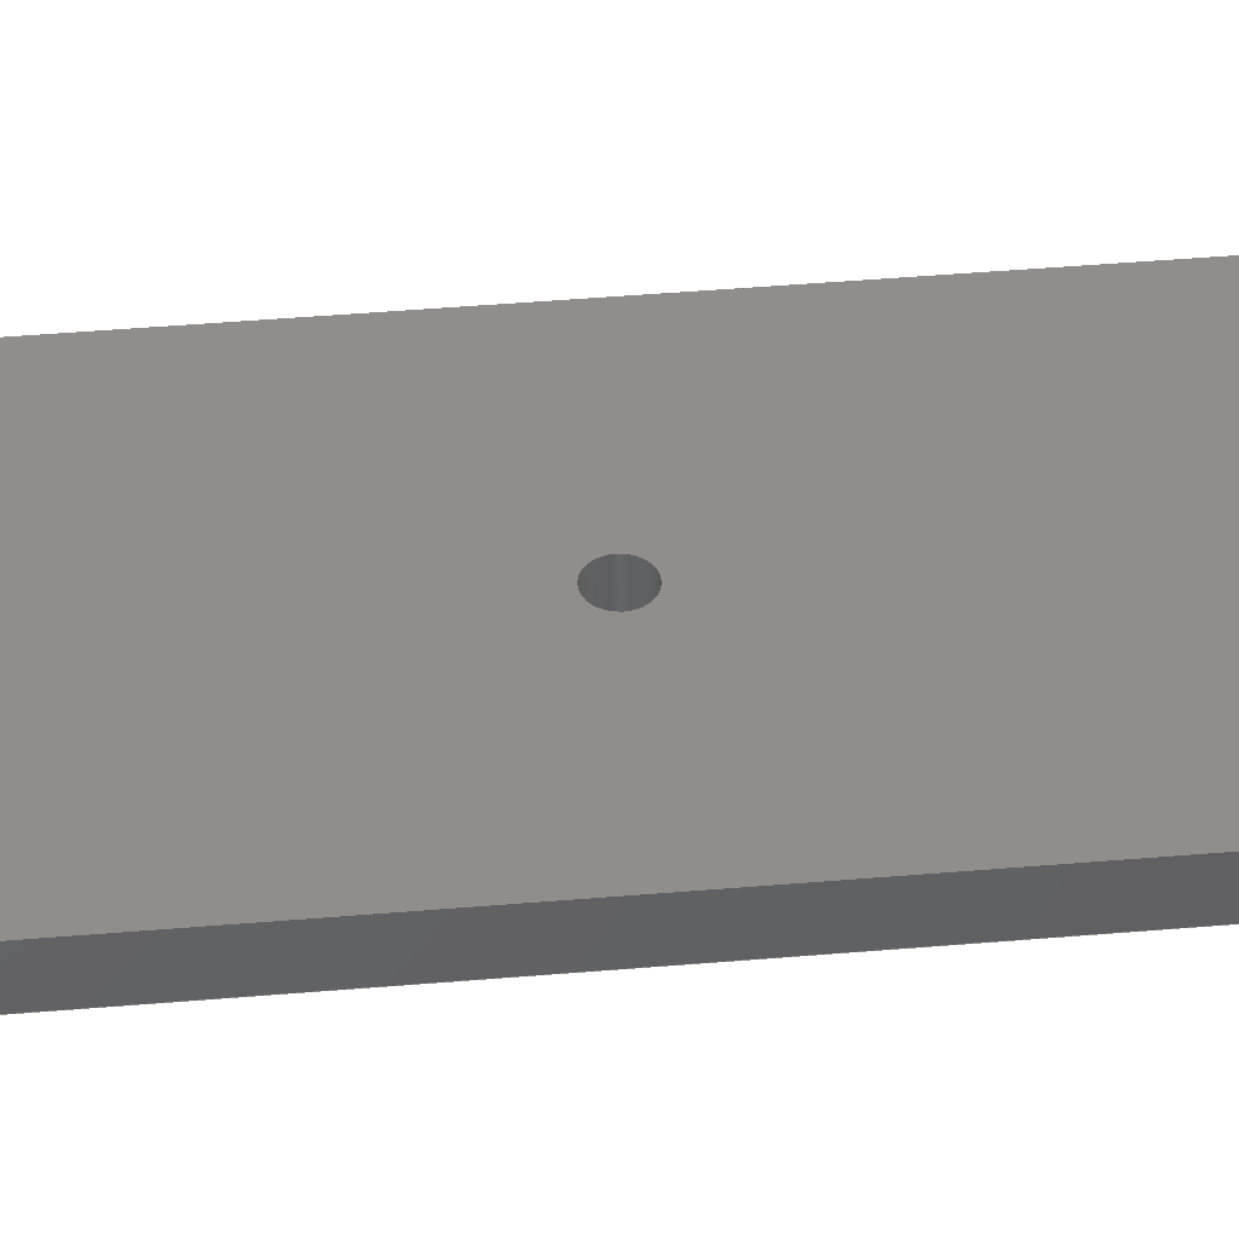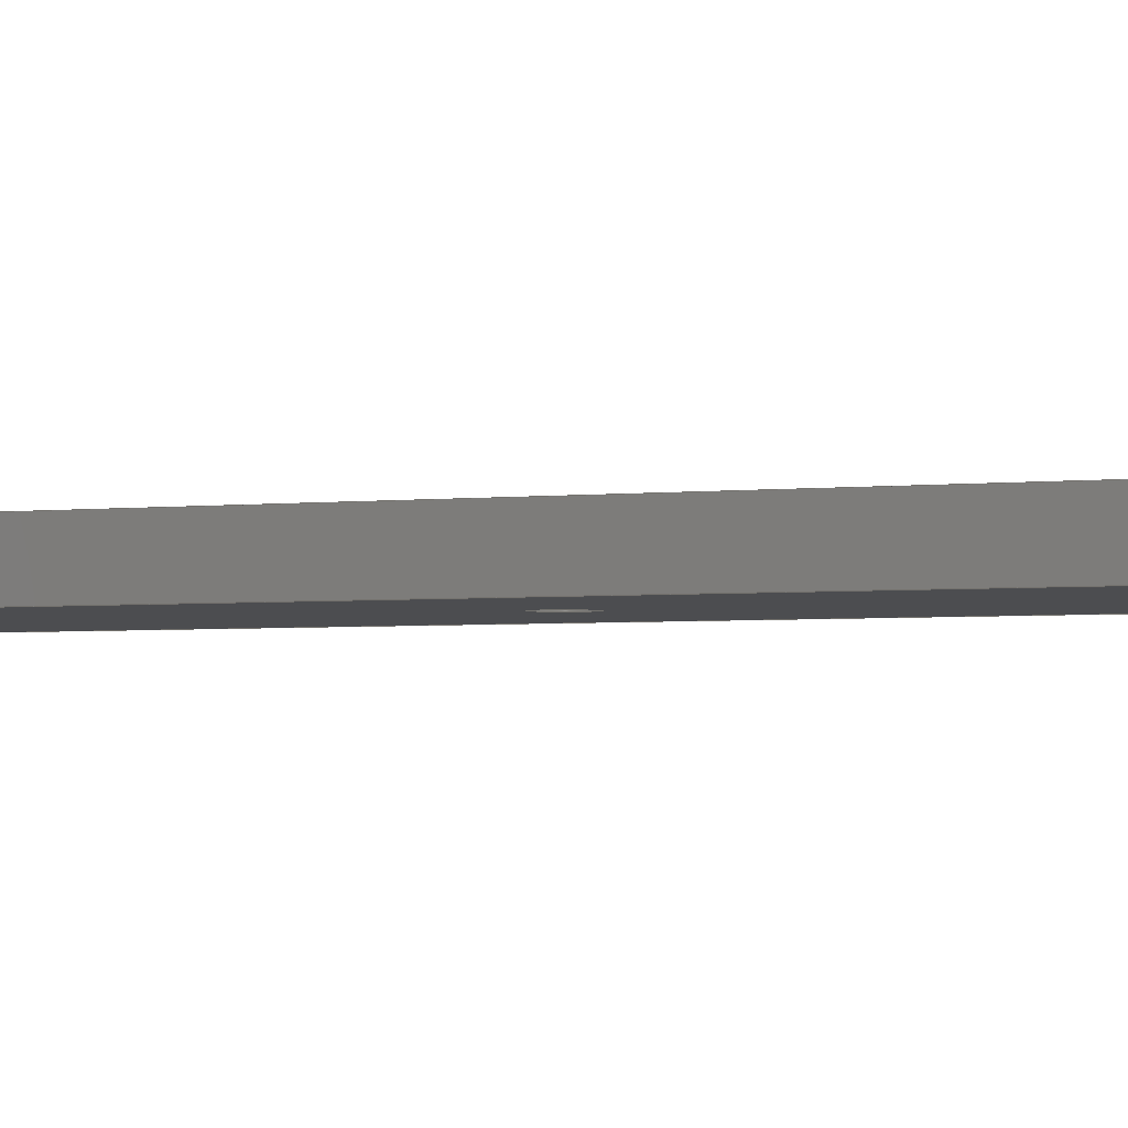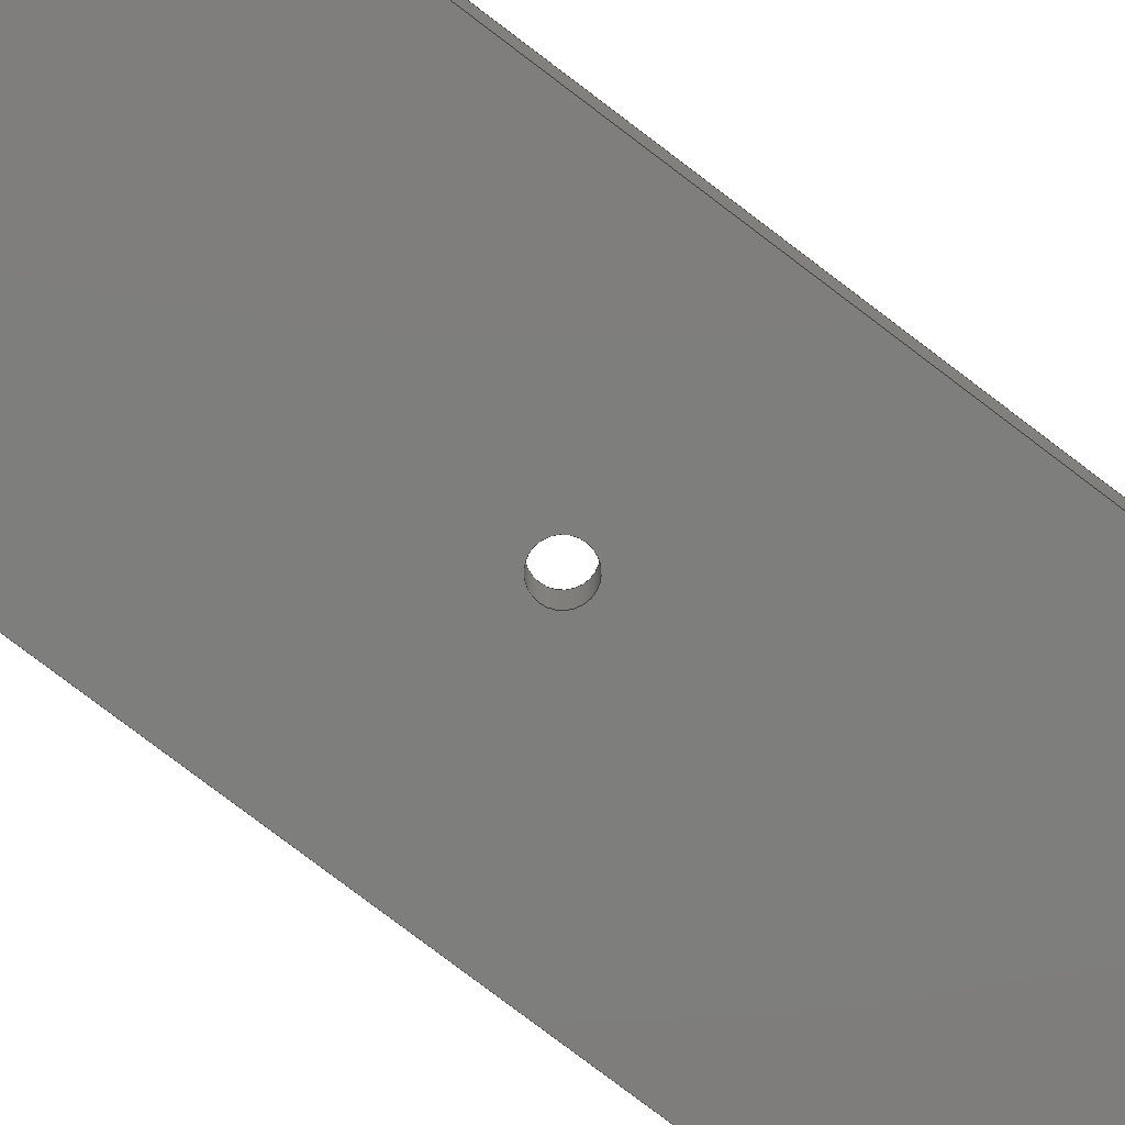
<metadata>
{"format":"step","ext":"step","renderer":"f3d","projection":"perspective","resolution":1024,"background":"white","views":[{"elev":44.2,"azim":84.3,"up":"+Z"},{"elev":-2.1,"azim":121.2,"up":"+Z"},{"elev":-77.7,"azim":52.7,"up":"+Z"}]}
</metadata>
<code>
ISO-10303-21;
DATA;
#1=PROPERTY_DEFINITION_REPRESENTATION(#5,#3);
#2=PROPERTY_DEFINITION_REPRESENTATION(#6,#4);
#3=REPRESENTATION('',(#7),#360);
#4=REPRESENTATION('',(#8),#360);
#5=PROPERTY_DEFINITION('pmi validation property','',#365);
#6=PROPERTY_DEFINITION('pmi validation property','',#365);
#7=VALUE_REPRESENTATION_ITEM('number of annotations',COUNT_MEASURE(0));
#8=VALUE_REPRESENTATION_ITEM('number of views',COUNT_MEASURE(0));
#9=SHAPE_REPRESENTATION_RELATIONSHIP('','',#216,#10);
#10=ADVANCED_BREP_SHAPE_REPRESENTATION('',(#214),#360);
#11=PLANE('',#221);
#12=PLANE('',#228);
#13=PLANE('',#229);
#14=PLANE('',#233);
#15=PLANE('',#236);
#16=PLANE('',#240);
#17=LINE('',#309,#29);
#18=LINE('',#313,#30);
#19=LINE('',#315,#31);
#20=LINE('',#318,#32);
#21=LINE('',#320,#33);
#22=LINE('',#322,#34);
#23=LINE('',#326,#35);
#24=LINE('',#335,#36);
#25=LINE('',#336,#37);
#26=LINE('',#338,#38);
#27=LINE('',#340,#39);
#28=LINE('',#342,#40);
#29=VECTOR('',#248,1);
#30=VECTOR('',#251,1);
#31=VECTOR('',#254,1);
#32=VECTOR('',#255,1);
#33=VECTOR('',#256,1);
#34=VECTOR('',#257,1);
#35=VECTOR('',#262,1);
#36=VECTOR('',#273,1);
#37=VECTOR('',#274,1);
#38=VECTOR('',#277,1);
#39=VECTOR('',#278,1);
#40=VECTOR('',#279,1);
#41=ORIENTED_EDGE('',*,*,#89,.F.);
#42=ORIENTED_EDGE('',*,*,#90,.F.);
#43=ORIENTED_EDGE('',*,*,#91,.T.);
#44=ORIENTED_EDGE('',*,*,#92,.T.);
#45=ORIENTED_EDGE('',*,*,#93,.F.);
#46=ORIENTED_EDGE('',*,*,#94,.T.);
#47=ORIENTED_EDGE('',*,*,#95,.T.);
#48=ORIENTED_EDGE('',*,*,#96,.F.);
#49=ORIENTED_EDGE('',*,*,#97,.T.);
#50=ORIENTED_EDGE('',*,*,#98,.F.);
#51=ORIENTED_EDGE('',*,*,#99,.F.);
#52=ORIENTED_EDGE('',*,*,#96,.T.);
#53=ORIENTED_EDGE('',*,*,#100,.T.);
#54=ORIENTED_EDGE('',*,*,#101,.F.);
#55=ORIENTED_EDGE('',*,*,#102,.T.);
#56=ORIENTED_EDGE('',*,*,#92,.F.);
#57=ORIENTED_EDGE('',*,*,#103,.F.);
#58=ORIENTED_EDGE('',*,*,#90,.T.);
#59=ORIENTED_EDGE('',*,*,#104,.F.);
#60=ORIENTED_EDGE('',*,*,#105,.T.);
#61=ORIENTED_EDGE('',*,*,#106,.T.);
#62=ORIENTED_EDGE('',*,*,#98,.T.);
#63=ORIENTED_EDGE('',*,*,#107,.F.);
#64=ORIENTED_EDGE('',*,*,#108,.F.);
#65=ORIENTED_EDGE('',*,*,#106,.F.);
#66=ORIENTED_EDGE('',*,*,#109,.T.);
#67=ORIENTED_EDGE('',*,*,#93,.T.);
#68=ORIENTED_EDGE('',*,*,#99,.T.);
#69=ORIENTED_EDGE('',*,*,#91,.F.);
#70=ORIENTED_EDGE('',*,*,#103,.T.);
#71=ORIENTED_EDGE('',*,*,#100,.F.);
#72=ORIENTED_EDGE('',*,*,#110,.F.);
#73=ORIENTED_EDGE('',*,*,#111,.T.);
#74=ORIENTED_EDGE('',*,*,#104,.T.);
#75=ORIENTED_EDGE('',*,*,#97,.F.);
#76=ORIENTED_EDGE('',*,*,#95,.F.);
#77=ORIENTED_EDGE('',*,*,#89,.T.);
#78=ORIENTED_EDGE('',*,*,#102,.F.);
#79=ORIENTED_EDGE('',*,*,#101,.T.);
#80=ORIENTED_EDGE('',*,*,#108,.T.);
#81=ORIENTED_EDGE('',*,*,#112,.F.);
#82=ORIENTED_EDGE('',*,*,#110,.T.);
#83=ORIENTED_EDGE('',*,*,#112,.T.);
#84=ORIENTED_EDGE('',*,*,#107,.T.);
#85=ORIENTED_EDGE('',*,*,#94,.F.);
#86=ORIENTED_EDGE('',*,*,#109,.F.);
#87=ORIENTED_EDGE('',*,*,#105,.F.);
#88=ORIENTED_EDGE('',*,*,#111,.F.);
#89=EDGE_CURVE('',#113,#114,#131,.T.);
#90=EDGE_CURVE('',#115,#113,#17,.T.);
#91=EDGE_CURVE('',#115,#116,#132,.T.);
#92=EDGE_CURVE('',#116,#114,#18,.T.);
#93=EDGE_CURVE('',#117,#118,#19,.T.);
#94=EDGE_CURVE('',#117,#119,#20,.T.);
#95=EDGE_CURVE('',#119,#120,#21,.T.);
#96=EDGE_CURVE('',#118,#120,#22,.T.);
#97=EDGE_CURVE('',#120,#121,#133,.T.);
#98=EDGE_CURVE('',#122,#121,#23,.T.);
#99=EDGE_CURVE('',#118,#122,#134,.T.);
#100=EDGE_CURVE('',#123,#123,#135,.T.);
#101=EDGE_CURVE('',#124,#124,#136,.T.);
#102=EDGE_CURVE('',#113,#114,#24,.T.);
#103=EDGE_CURVE('',#115,#116,#25,.T.);
#104=EDGE_CURVE('',#125,#121,#26,.T.);
#105=EDGE_CURVE('',#125,#126,#27,.F.);
#106=EDGE_CURVE('',#126,#122,#28,.T.);
#107=EDGE_CURVE('',#127,#127,#137,.T.);
#108=EDGE_CURVE('',#128,#128,#138,.T.);
#109=EDGE_CURVE('',#126,#117,#139,.T.);
#110=EDGE_CURVE('',#129,#129,#140,.T.);
#111=EDGE_CURVE('',#119,#125,#141,.F.);
#112=EDGE_CURVE('',#130,#130,#142,.T.);
#113=VERTEX_POINT('',#307);
#114=VERTEX_POINT('',#308);
#115=VERTEX_POINT('',#310);
#116=VERTEX_POINT('',#312);
#117=VERTEX_POINT('',#316);
#118=VERTEX_POINT('',#317);
#119=VERTEX_POINT('',#319);
#120=VERTEX_POINT('',#321);
#121=VERTEX_POINT('',#325);
#122=VERTEX_POINT('',#327);
#123=VERTEX_POINT('',#331);
#124=VERTEX_POINT('',#333);
#125=VERTEX_POINT('',#339);
#126=VERTEX_POINT('',#341);
#127=VERTEX_POINT('',#345);
#128=VERTEX_POINT('',#347);
#129=VERTEX_POINT('',#351);
#130=VERTEX_POINT('',#356);
#131=CIRCLE('',#219,0.0115);
#132=CIRCLE('',#220,0.0115);
#133=CIRCLE('',#223,0.025);
#134=CIRCLE('',#224,0.025);
#135=CIRCLE('',#226,0.0025);
#136=CIRCLE('',#227,0.0025);
#137=CIRCLE('',#231,0.0175);
#138=CIRCLE('',#232,0.0175);
#139=CIRCLE('',#234,0.025);
#140=CIRCLE('',#235,0.014);
#141=CIRCLE('',#237,0.025);
#142=CIRCLE('',#239,0.014);
#143=EDGE_LOOP('',(#41,#42,#43,#44));
#144=EDGE_LOOP('',(#45,#46,#47,#48));
#145=EDGE_LOOP('',(#49,#50,#51,#52));
#146=EDGE_LOOP('',(#53));
#147=EDGE_LOOP('',(#54));
#148=EDGE_LOOP('',(#55,#56,#57,#58));
#149=EDGE_LOOP('',(#59,#60,#61,#62));
#150=EDGE_LOOP('',(#63));
#151=EDGE_LOOP('',(#64));
#152=EDGE_LOOP('',(#65,#66,#67,#68));
#153=EDGE_LOOP('',(#69,#70));
#154=EDGE_LOOP('',(#71));
#155=EDGE_LOOP('',(#72));
#156=EDGE_LOOP('',(#73,#74,#75,#76));
#157=EDGE_LOOP('',(#77,#78));
#158=EDGE_LOOP('',(#79));
#159=EDGE_LOOP('',(#80));
#160=EDGE_LOOP('',(#81));
#161=EDGE_LOOP('',(#82));
#162=EDGE_LOOP('',(#83));
#163=EDGE_LOOP('',(#84));
#164=EDGE_LOOP('',(#85,#86,#87,#88));
#165=FACE_BOUND('',#143,.T.);
#166=FACE_BOUND('',#144,.T.);
#167=FACE_BOUND('',#145,.T.);
#168=FACE_BOUND('',#146,.T.);
#169=FACE_BOUND('',#147,.T.);
#170=FACE_BOUND('',#148,.T.);
#171=FACE_BOUND('',#149,.T.);
#172=FACE_BOUND('',#150,.T.);
#173=FACE_BOUND('',#151,.T.);
#174=FACE_BOUND('',#152,.T.);
#175=FACE_BOUND('',#153,.T.);
#176=FACE_BOUND('',#154,.T.);
#177=FACE_BOUND('',#155,.T.);
#178=FACE_BOUND('',#156,.T.);
#179=FACE_BOUND('',#157,.T.);
#180=FACE_BOUND('',#158,.T.);
#181=FACE_BOUND('',#159,.T.);
#182=FACE_BOUND('',#160,.T.);
#183=FACE_BOUND('',#161,.T.);
#184=FACE_BOUND('',#162,.T.);
#185=FACE_BOUND('',#163,.T.);
#186=FACE_BOUND('',#164,.T.);
#187=CYLINDRICAL_SURFACE('',#218,0.0115);
#188=CYLINDRICAL_SURFACE('',#222,0.025);
#189=CYLINDRICAL_SURFACE('',#225,0.0025);
#190=CYLINDRICAL_SURFACE('',#230,0.0175);
#191=CYLINDRICAL_SURFACE('',#238,0.014);
#192=CYLINDRICAL_SURFACE('',#241,0.025);
#193=ADVANCED_FACE('',(#165),#187,.F.);
#194=ADVANCED_FACE('',(#166),#11,.F.);
#195=ADVANCED_FACE('',(#167),#188,.T.);
#196=ADVANCED_FACE('',(#168,#169),#189,.F.);
#197=ADVANCED_FACE('',(#170),#12,.F.);
#198=ADVANCED_FACE('',(#171),#13,.T.);
#199=ADVANCED_FACE('',(#172,#173),#190,.F.);
#200=ADVANCED_FACE('',(#174,#175,#176,#177),#14,.T.);
#201=ADVANCED_FACE('',(#178,#179,#180,#181),#15,.F.);
#202=ADVANCED_FACE('',(#182,#183),#191,.F.);
#203=ADVANCED_FACE('',(#184,#185),#16,.T.);
#204=ADVANCED_FACE('',(#186),#192,.T.);
#205=CLOSED_SHELL('',(#193,#194,#195,#196,#197,#198,#199,#200,#201,#202,
#203,#204));
#206=STYLED_ITEM('',(#207),#214);
#207=PRESENTATION_STYLE_ASSIGNMENT((#208));
#208=SURFACE_STYLE_USAGE(.BOTH.,#209);
#209=SURFACE_SIDE_STYLE('',(#210));
#210=SURFACE_STYLE_FILL_AREA(#211);
#211=FILL_AREA_STYLE('',(#212));
#212=FILL_AREA_STYLE_COLOUR('',#213);
#213=COLOUR_RGB('',0.6157,0.8118,0.9294);
#214=MANIFOLD_SOLID_BREP('Part 2',#205);
#215=SHAPE_DEFINITION_REPRESENTATION(#365,#216);
#216=SHAPE_REPRESENTATION('Part 2',(#217),#360);
#217=AXIS2_PLACEMENT_3D('',#304,#242,#243);
#218=AXIS2_PLACEMENT_3D('',#305,#244,#245);
#219=AXIS2_PLACEMENT_3D('',#306,#246,#247);
#220=AXIS2_PLACEMENT_3D('',#311,#249,#250);
#221=AXIS2_PLACEMENT_3D('',#314,#252,#253);
#222=AXIS2_PLACEMENT_3D('',#323,#258,#259);
#223=AXIS2_PLACEMENT_3D('',#324,#260,#261);
#224=AXIS2_PLACEMENT_3D('',#328,#263,#264);
#225=AXIS2_PLACEMENT_3D('',#329,#265,#266);
#226=AXIS2_PLACEMENT_3D('',#330,#267,#268);
#227=AXIS2_PLACEMENT_3D('',#332,#269,#270);
#228=AXIS2_PLACEMENT_3D('',#334,#271,#272);
#229=AXIS2_PLACEMENT_3D('',#337,#275,#276);
#230=AXIS2_PLACEMENT_3D('',#343,#280,#281);
#231=AXIS2_PLACEMENT_3D('',#344,#282,#283);
#232=AXIS2_PLACEMENT_3D('',#346,#284,#285);
#233=AXIS2_PLACEMENT_3D('',#348,#286,#287);
#234=AXIS2_PLACEMENT_3D('',#349,#288,#289);
#235=AXIS2_PLACEMENT_3D('',#350,#290,#291);
#236=AXIS2_PLACEMENT_3D('',#352,#292,#293);
#237=AXIS2_PLACEMENT_3D('',#353,#294,#295);
#238=AXIS2_PLACEMENT_3D('',#354,#296,#297);
#239=AXIS2_PLACEMENT_3D('',#355,#298,#299);
#240=AXIS2_PLACEMENT_3D('',#357,#300,#301);
#241=AXIS2_PLACEMENT_3D('',#358,#302,#303);
#242=DIRECTION('',(0,0,1));
#243=DIRECTION('',(1,0,0));
#244=DIRECTION('',(0,0,-1));
#245=DIRECTION('',(-1,0,0));
#246=DIRECTION('',(0,0,1));
#247=DIRECTION('',(1,0,0));
#248=DIRECTION('',(0,0,-1));
#249=DIRECTION('',(0,0,1));
#250=DIRECTION('',(1,0,0));
#251=DIRECTION('',(0,0,-1));
#252=DIRECTION('',(-1,-4.163e-16,0));
#253=DIRECTION('',(4.163e-16,-1,0));
#254=DIRECTION('',(-4.163e-16,1,0));
#255=DIRECTION('',(0,0,-1));
#256=DIRECTION('',(-4.163e-16,1,0));
#257=DIRECTION('',(0,0,-1));
#258=DIRECTION('',(0,0,-1));
#259=DIRECTION('',(-1,0,0));
#260=DIRECTION('',(0,0,1));
#261=DIRECTION('',(1,0,0));
#262=DIRECTION('',(0,0,-1));
#263=DIRECTION('',(0,0,1));
#264=DIRECTION('',(1,0,0));
#265=DIRECTION('',(0,0,-1));
#266=DIRECTION('',(-1,0,0));
#267=DIRECTION('',(0,0,1));
#268=DIRECTION('',(1,0,0));
#269=DIRECTION('',(0,0,1));
#270=DIRECTION('',(1,0,0));
#271=DIRECTION('',(0,-1,0));
#272=DIRECTION('',(0,0,-1));
#273=DIRECTION('',(-1,0,0));
#274=DIRECTION('',(-1,0,0));
#275=DIRECTION('',(-1,-4.163e-16,0));
#276=DIRECTION('',(4.163e-16,-1,0));
#277=DIRECTION('',(-4.163e-16,1,0));
#278=DIRECTION('',(0,0,-1));
#279=DIRECTION('',(-4.163e-16,1,0));
#280=DIRECTION('',(0,0,-1));
#281=DIRECTION('',(-1,0,0));
#282=DIRECTION('',(0,0,-1));
#283=DIRECTION('',(-1,0,0));
#284=DIRECTION('',(0,0,1));
#285=DIRECTION('',(1,0,0));
#286=DIRECTION('',(0,0,1));
#287=DIRECTION('',(1,0,0));
#288=DIRECTION('',(0,0,1));
#289=DIRECTION('',(1,0,0));
#290=DIRECTION('',(0,0,1));
#291=DIRECTION('',(1,0,0));
#292=DIRECTION('',(0,0,1));
#293=DIRECTION('',(1,0,0));
#294=DIRECTION('',(0,0,1));
#295=DIRECTION('',(1,0,0));
#296=DIRECTION('',(0,0,1));
#297=DIRECTION('',(1,0,0));
#298=DIRECTION('',(0,0,1));
#299=DIRECTION('',(1,0,0));
#300=DIRECTION('',(0,0,-1));
#301=DIRECTION('',(1,0,0));
#302=DIRECTION('',(0,0,1));
#303=DIRECTION('',(1,0,0));
#304=CARTESIAN_POINT('',(0,0,0));
#305=CARTESIAN_POINT('',(2.246e-19,0.08,0.048));
#306=CARTESIAN_POINT('',(2.246e-19,0.08,0.042));
#307=CARTESIAN_POINT('',(0.007746,0.0715,0.042));
#308=CARTESIAN_POINT('',(-0.007746,0.0715,0.042));
#309=CARTESIAN_POINT('',(0.007746,0.0715,0.048));
#310=CARTESIAN_POINT('',(0.007746,0.0715,0.048));
#311=CARTESIAN_POINT('',(2.246e-19,0.08,0.048));
#312=CARTESIAN_POINT('',(-0.007746,0.0715,0.048));
#313=CARTESIAN_POINT('',(-0.007746,0.0715,0.048));
#314=CARTESIAN_POINT('',(0.025,-0.0125,0.048));
#315=CARTESIAN_POINT('',(0.025,-0.0125,0.048));
#316=CARTESIAN_POINT('',(0.025,-0.075,0.048));
#317=CARTESIAN_POINT('',(0.025,0.075,0.048));
#318=CARTESIAN_POINT('',(0.025,-0.075,0.042));
#319=CARTESIAN_POINT('',(0.025,-0.075,0.042));
#320=CARTESIAN_POINT('',(0.025,-0.0125,0.042));
#321=CARTESIAN_POINT('',(0.025,0.075,0.042));
#322=CARTESIAN_POINT('',(0.025,0.075,0.048));
#323=CARTESIAN_POINT('',(-7.165e-18,0.075,0.048));
#324=CARTESIAN_POINT('',(-7.165e-18,0.075,0.042));
#325=CARTESIAN_POINT('',(-0.025,0.075,0.042));
#326=CARTESIAN_POINT('',(-0.025,0.075,0.048));
#327=CARTESIAN_POINT('',(-0.025,0.075,0.048));
#328=CARTESIAN_POINT('',(-7.165e-18,0.075,0.048));
#329=CARTESIAN_POINT('',(0,1.531e-19,0.048));
#330=CARTESIAN_POINT('',(0,1.531e-19,0.048));
#331=CARTESIAN_POINT('',(0.0025,1.531e-19,0.048));
#332=CARTESIAN_POINT('',(0,1.531e-19,0.042));
#333=CARTESIAN_POINT('',(0.0025,1.531e-19,0.042));
#334=CARTESIAN_POINT('',(0,0.0715,0.048));
#335=CARTESIAN_POINT('',(0,0.0715,0.042));
#336=CARTESIAN_POINT('',(0,0.0715,0.048));
#337=CARTESIAN_POINT('',(-0.025,-0.0125,0.048));
#338=CARTESIAN_POINT('',(-0.025,-0.0125,0.042));
#339=CARTESIAN_POINT('',(-0.025,-0.075,0.042));
#340=CARTESIAN_POINT('',(-0.025,-0.075,0.048));
#341=CARTESIAN_POINT('',(-0.025,-0.075,0.048));
#342=CARTESIAN_POINT('',(-0.025,-0.0125,0.048));
#343=CARTESIAN_POINT('',(0,-0.075,0.048));
#344=CARTESIAN_POINT('',(0,-0.075,0.045));
#345=CARTESIAN_POINT('',(-0.0175,-0.075,0.045));
#346=CARTESIAN_POINT('',(0,-0.075,0.042));
#347=CARTESIAN_POINT('',(0.0175,-0.075,0.042));
#348=CARTESIAN_POINT('',(0,0,0.048));
#349=CARTESIAN_POINT('',(3.296e-17,-0.075,0.048));
#350=CARTESIAN_POINT('',(0,-0.075,0.048));
#351=CARTESIAN_POINT('',(0.014,-0.075,0.048));
#352=CARTESIAN_POINT('',(0,0,0.042));
#353=CARTESIAN_POINT('',(3.296e-17,-0.075,0.042));
#354=CARTESIAN_POINT('',(0,-0.075,0.045));
#355=CARTESIAN_POINT('',(0,-0.075,0.045));
#356=CARTESIAN_POINT('',(0.014,-0.075,0.045));
#357=CARTESIAN_POINT('',(0,0,0.045));
#358=CARTESIAN_POINT('',(3.296e-17,-0.075,0.048));
#359=MECHANICAL_DESIGN_GEOMETRIC_PRESENTATION_REPRESENTATION('',(#206),
#360);
#360=(
GEOMETRIC_REPRESENTATION_CONTEXT(3)
GLOBAL_UNCERTAINTY_ASSIGNED_CONTEXT((#361))
GLOBAL_UNIT_ASSIGNED_CONTEXT((#364,#363,#362))
REPRESENTATION_CONTEXT('Part 2','TOP_LEVEL_ASSEMBLY_PART')
);
#361=UNCERTAINTY_MEASURE_WITH_UNIT(LENGTH_MEASURE(5e-06),#364,
'DISTANCE_ACCURACY_VALUE','Maximum Tolerance applied to model');
#362=(
NAMED_UNIT(*)
SI_UNIT($,.STERADIAN.)
SOLID_ANGLE_UNIT()
);
#363=(
NAMED_UNIT(*)
PLANE_ANGLE_UNIT()
SI_UNIT($,.RADIAN.)
);
#364=(
LENGTH_UNIT()
NAMED_UNIT(*)
SI_UNIT($,.METRE.)
);
#365=PRODUCT_DEFINITION_SHAPE('','',#366);
#366=PRODUCT_DEFINITION('','',#368,#367);
#367=PRODUCT_DEFINITION_CONTEXT('',#374,'design');
#368=PRODUCT_DEFINITION_FORMATION_WITH_SPECIFIED_SOURCE('','',#370,
 .NOT_KNOWN.);
#369=PRODUCT_RELATED_PRODUCT_CATEGORY('','',(#370));
#370=PRODUCT('Part 2','Part 2','Part 2',(#372));
#371=PRODUCT_CATEGORY('','');
#372=PRODUCT_CONTEXT('',#374,'mechanical');
#373=APPLICATION_PROTOCOL_DEFINITION('international standard',
'automotive_design',2010,#374);
#374=APPLICATION_CONTEXT(
'core data for automotive mechanical design processes');
ENDSEC;
END-ISO-10303-21;

</code>
